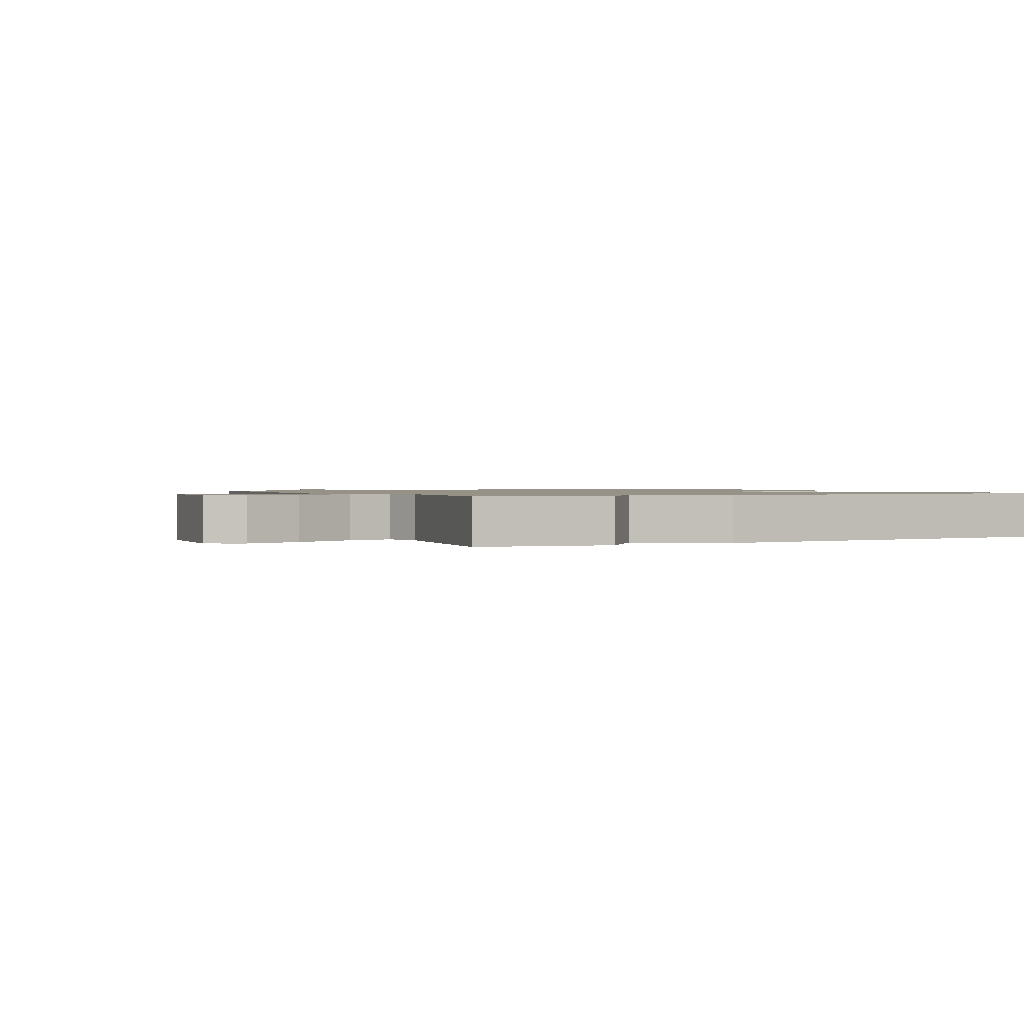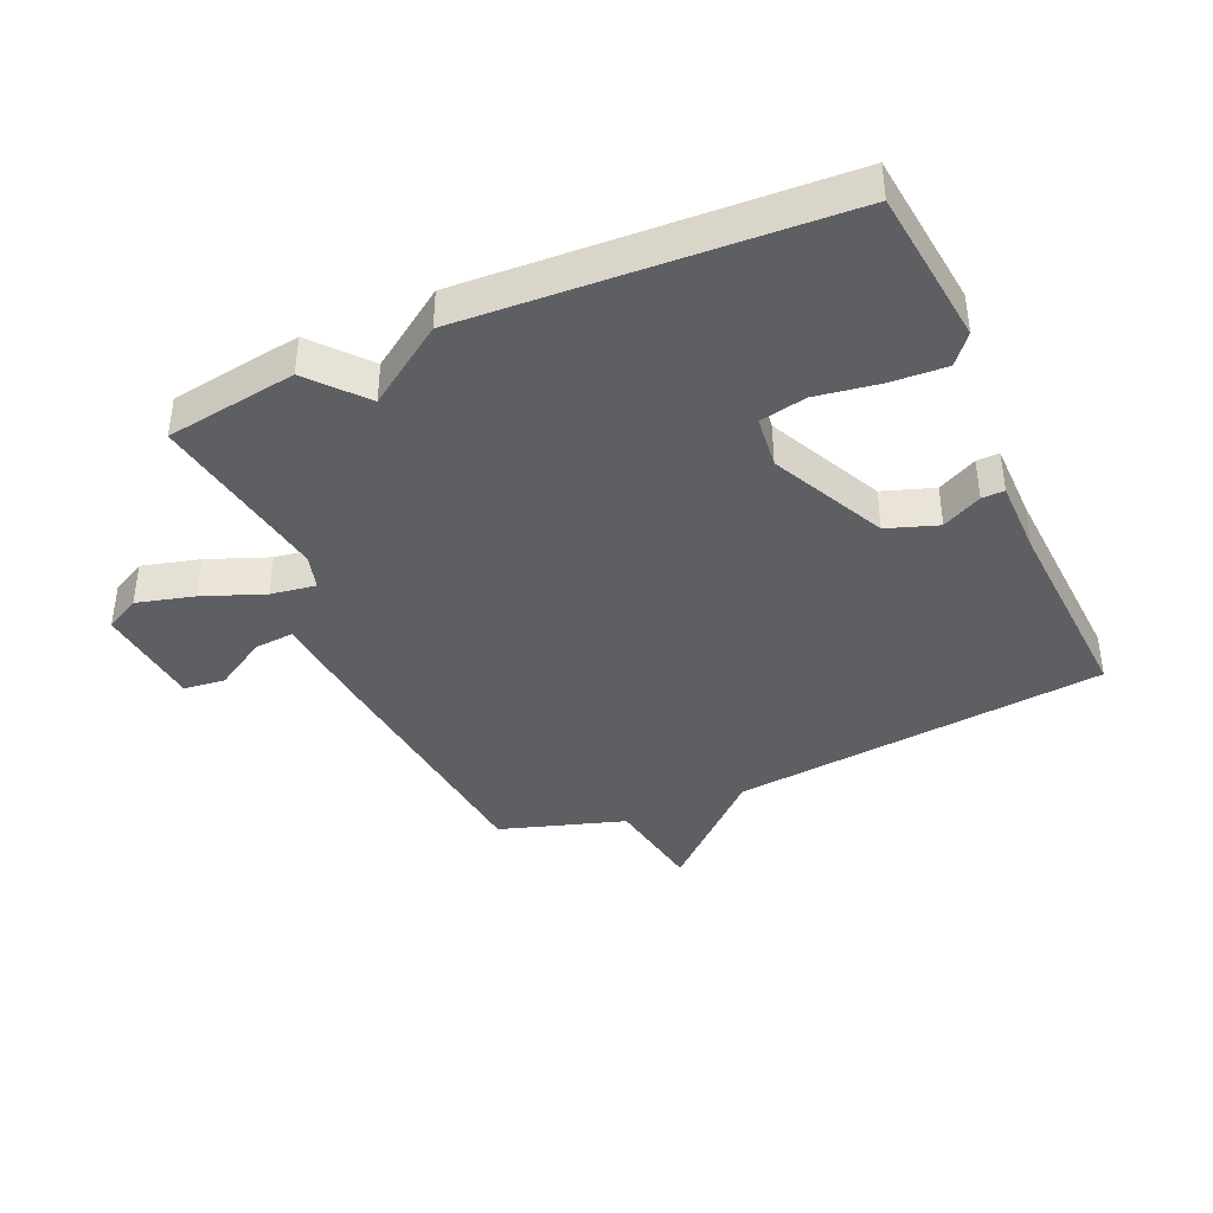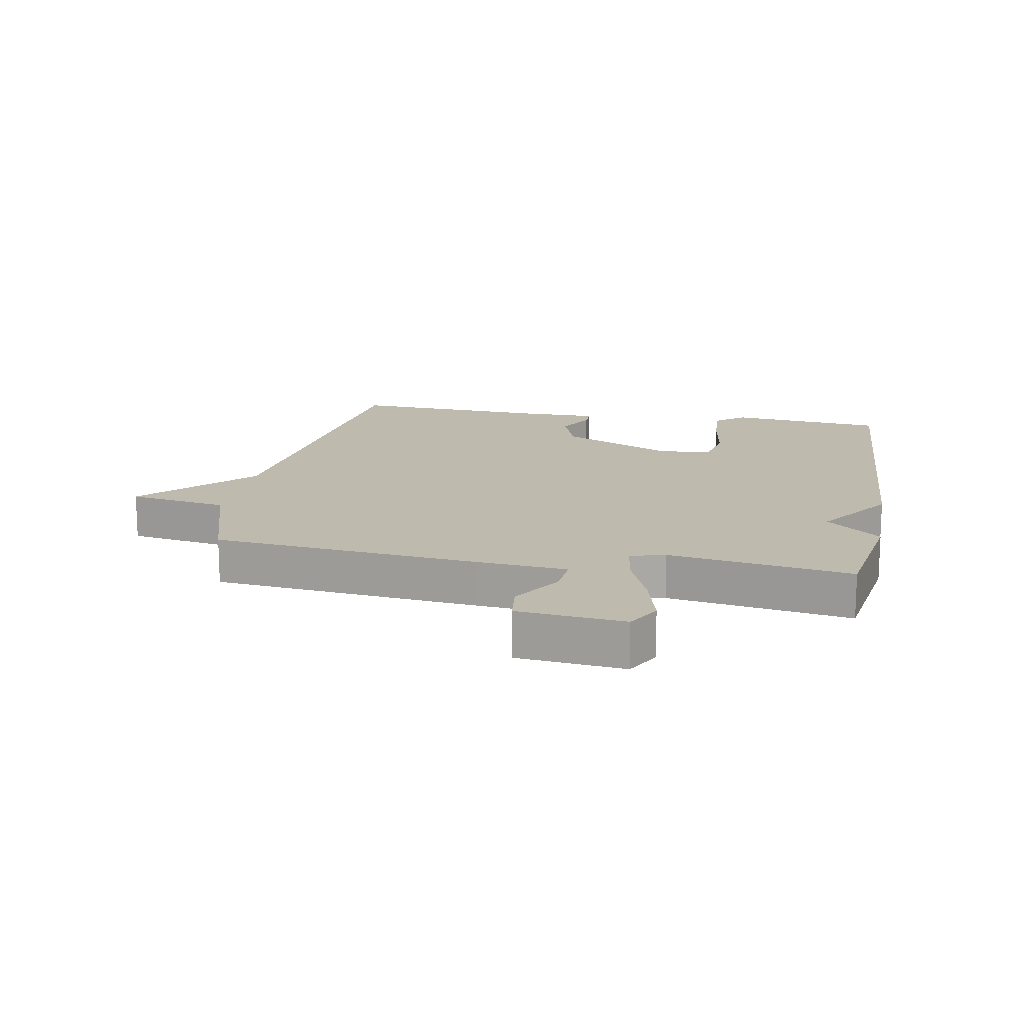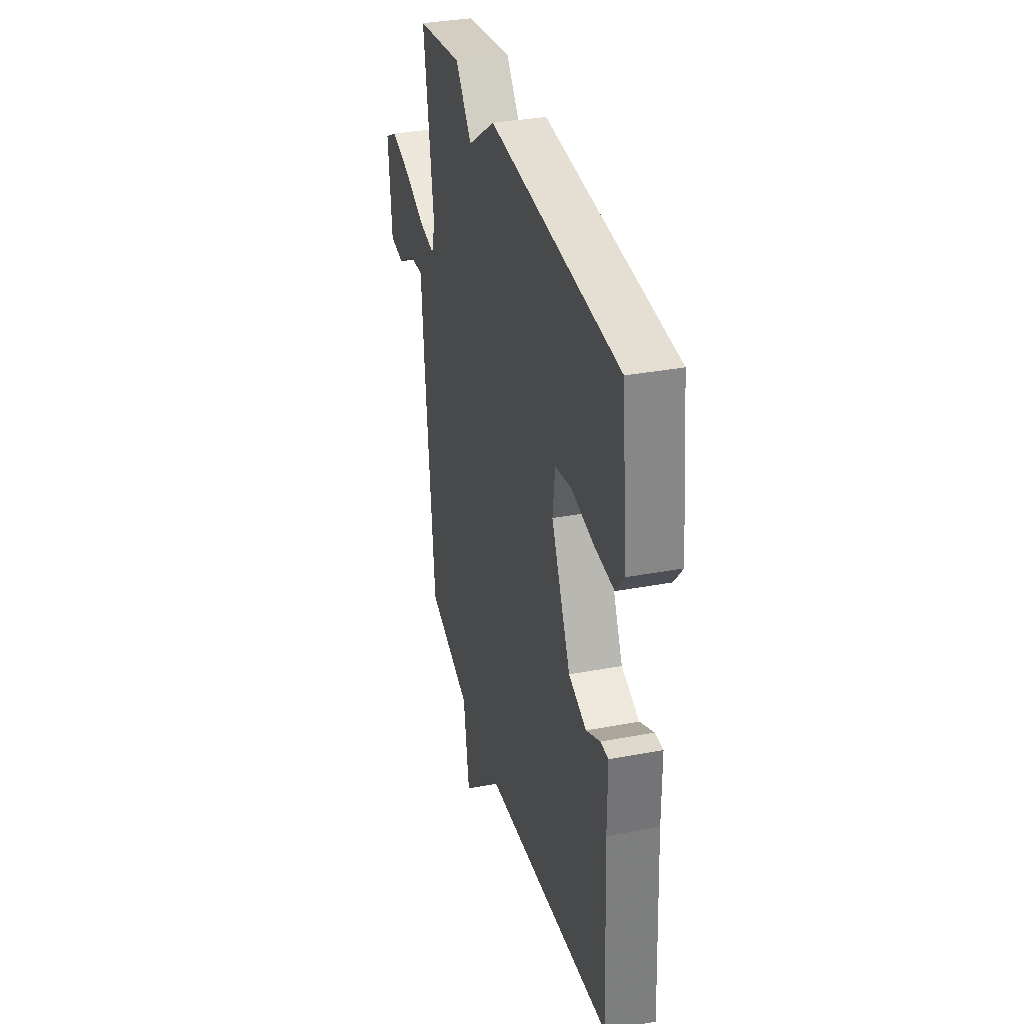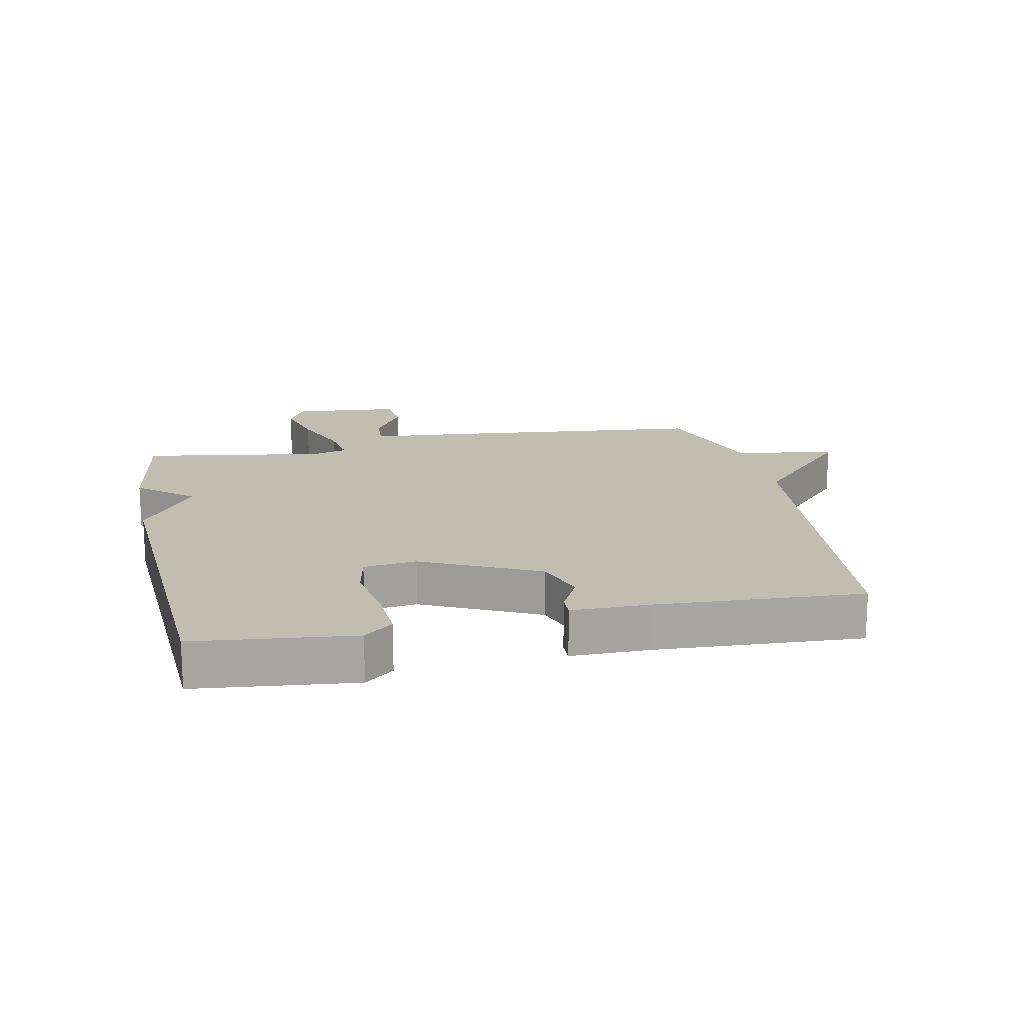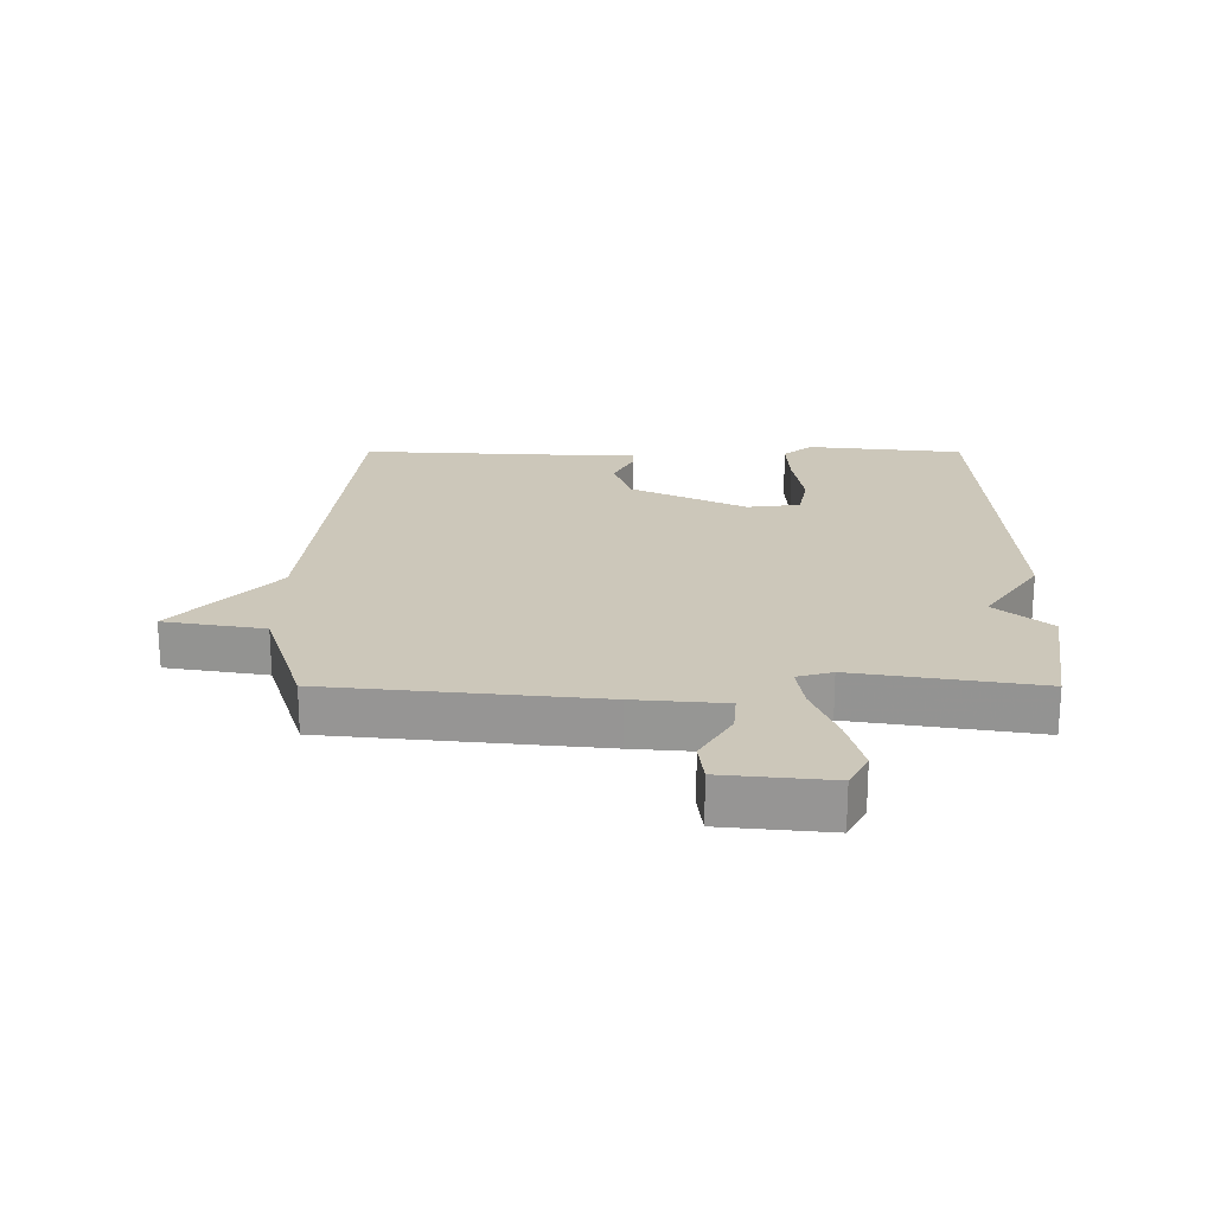
<metadata>
{"format":"obj","ext":"obj","renderer":"f3d","projection":"perspective","resolution":1024,"background":"white","views":[{"elev":1.1,"azim":-27.4,"up":"+Y"},{"elev":-39.8,"azim":23.9,"up":"+Y"},{"elev":15.5,"azim":-79.4,"up":"+Y"},{"elev":34.0,"azim":75.7,"up":"+Z"},{"elev":16.7,"azim":78.3,"up":"+Y"},{"elev":21.5,"azim":-89.9,"up":"+Y"}]}
</metadata>
<code>
v 0.5 0.07 -0.5
v -0.101 0.07 -0.563
v -0.274 0.07 -0.723
v -0.301 0.07 -0.563
v -0.5 0.07 -0.5
v -0.544 0.07 -0.073
v -0.556 0.07 0.071
v -0.619 0.07 0.066
v -0.702 0.07 0.016
v -0.768 0.07 0.024
v -0.785 0.07 0.195
v -0.729 0.07 0.225
v -0.638 0.07 0.201
v -0.541 0.07 0.163
v -0.469 0.07 0.152
v -0.453 0.07 0.208
v -0.5 0.07 0.5
v -0.29 0.07 0.532
v -0.216 0.07 0.445
v -0.09 0.07 0.532
v 0.5 0.07 0.5
v 0.527 0.07 0.25
v 0.489 0.07 0.204
v 0.401 0.07 0.209
v 0.299 0.07 0.225
v 0.225 0.07 0.21
v 0.215 0.07 0.126
v 0.303 0.07 -0.057
v 0.384 0.07 -0.085
v 0.447 0.07 -0.053
v 0.483 0.07 -0.052
v 0.483 0.07 -0.176
v 0.5 0 -0.5
v -0.101 0 -0.563
v -0.274 0 -0.723
v -0.301 0 -0.563
v -0.5 0 -0.5
v -0.544 0 -0.073
v -0.556 0 0.071
v -0.619 0 0.066
v -0.702 0 0.016
v -0.768 0 0.024
v -0.785 0 0.195
v -0.729 0 0.225
v -0.638 0 0.201
v -0.541 0 0.163
v -0.469 0 0.152
v -0.453 0 0.208
v -0.5 0 0.5
v -0.29 0 0.532
v -0.216 0 0.445
v -0.09 0 0.532
v 0.5 0 0.5
v 0.527 0 0.25
v 0.489 0 0.204
v 0.401 0 0.209
v 0.299 0 0.225
v 0.225 0 0.21
v 0.215 0 0.126
v 0.303 0 -0.057
v 0.384 0 -0.085
v 0.447 0 -0.053
v 0.483 0 -0.052
v 0.483 0 -0.176
f 29 30 31 32
f 32 1 2
f 29 32 2
f 28 29 2
f 2 3 4
f 28 2 4
f 27 28 4
f 5 6 7
f 4 5 7
f 27 4 7
f 26 27 7
f 25 26 7 8
f 23 24 25
f 22 23 25
f 21 22 25
f 20 21 25
f 19 20 25
f 16 17 18 19
f 15 16 19 25
f 12 13 14
f 11 12 14
f 10 11 14
f 9 10 14
f 8 9 14
f 8 14 15
f 8 15 25
f 64 63 62 61
f 34 33 64
f 34 64 61
f 34 61 60
f 36 35 34
f 36 34 60
f 36 60 59
f 39 38 37
f 39 37 36
f 39 36 59
f 39 59 58
f 40 39 58 57
f 57 56 55
f 57 55 54
f 57 54 53
f 57 53 52
f 57 52 51
f 51 50 49 48
f 57 51 48 47
f 46 45 44
f 46 44 43
f 46 43 42
f 46 42 41
f 46 41 40
f 47 46 40
f 57 47 40
f 1 33 34 2
f 2 34 35 3
f 3 35 36 4
f 4 36 37 5
f 5 37 38 6
f 6 38 39 7
f 7 39 40 8
f 8 40 41 9
f 9 41 42 10
f 10 42 43 11
f 11 43 44 12
f 12 44 45 13
f 13 45 46 14
f 14 46 47 15
f 15 47 48 16
f 16 48 49 17
f 17 49 50 18
f 18 50 51 19
f 19 51 52 20
f 20 52 53 21
f 21 53 54 22
f 22 54 55 23
f 23 55 56 24
f 24 56 57 25
f 25 57 58 26
f 26 58 59 27
f 27 59 60 28
f 28 60 61 29
f 29 61 62 30
f 30 62 63 31
f 31 63 64 32
f 32 64 33 1

</code>
